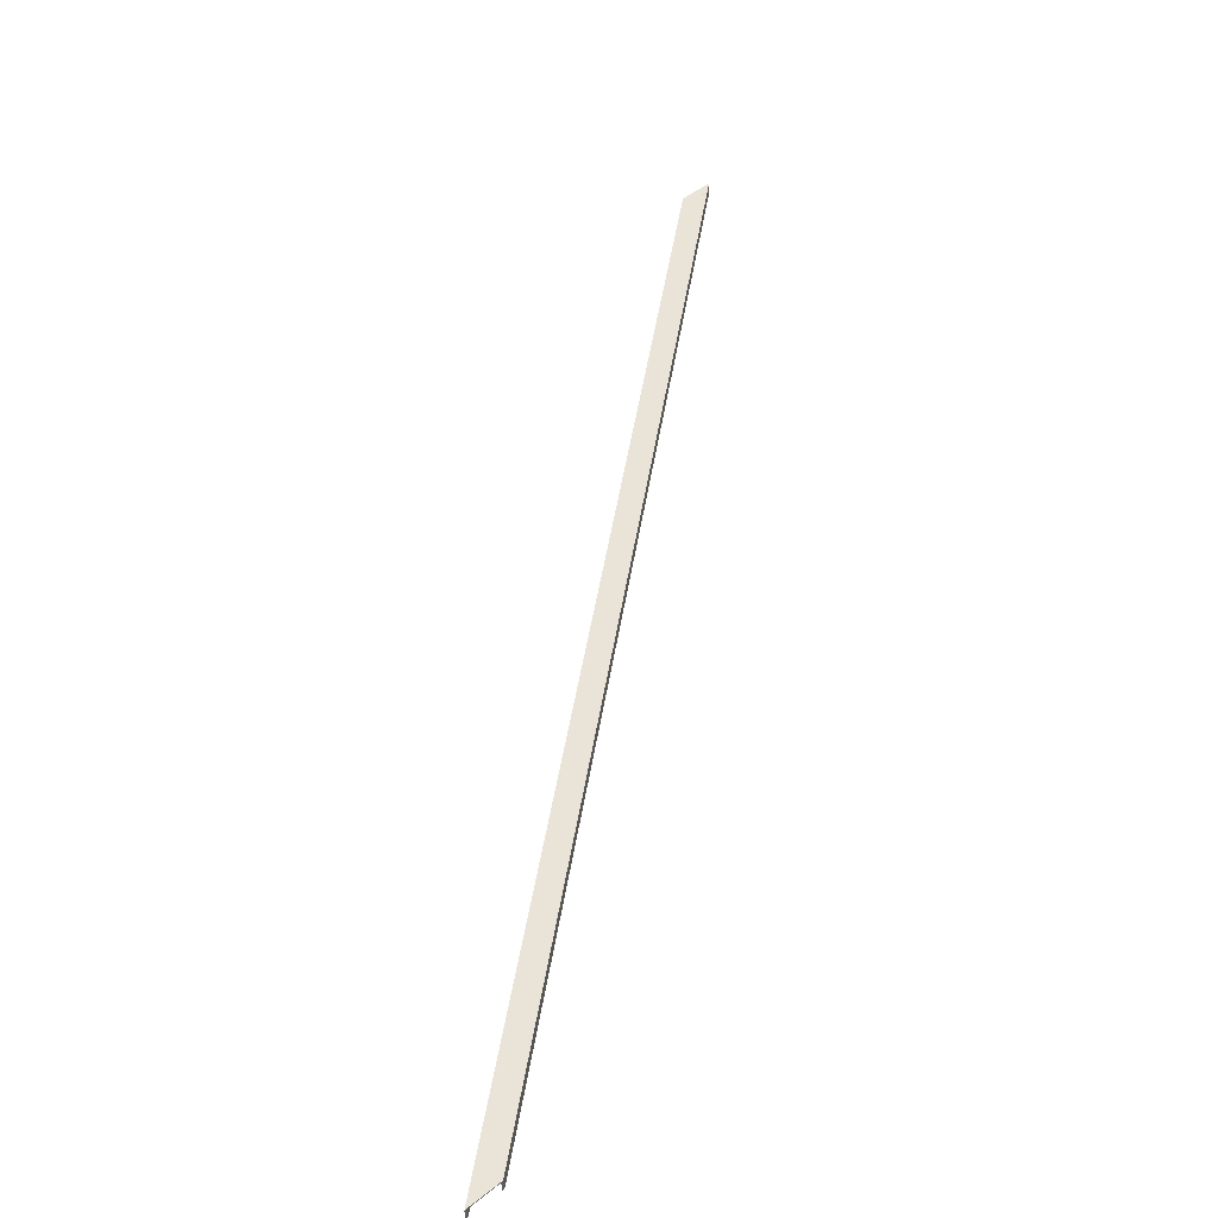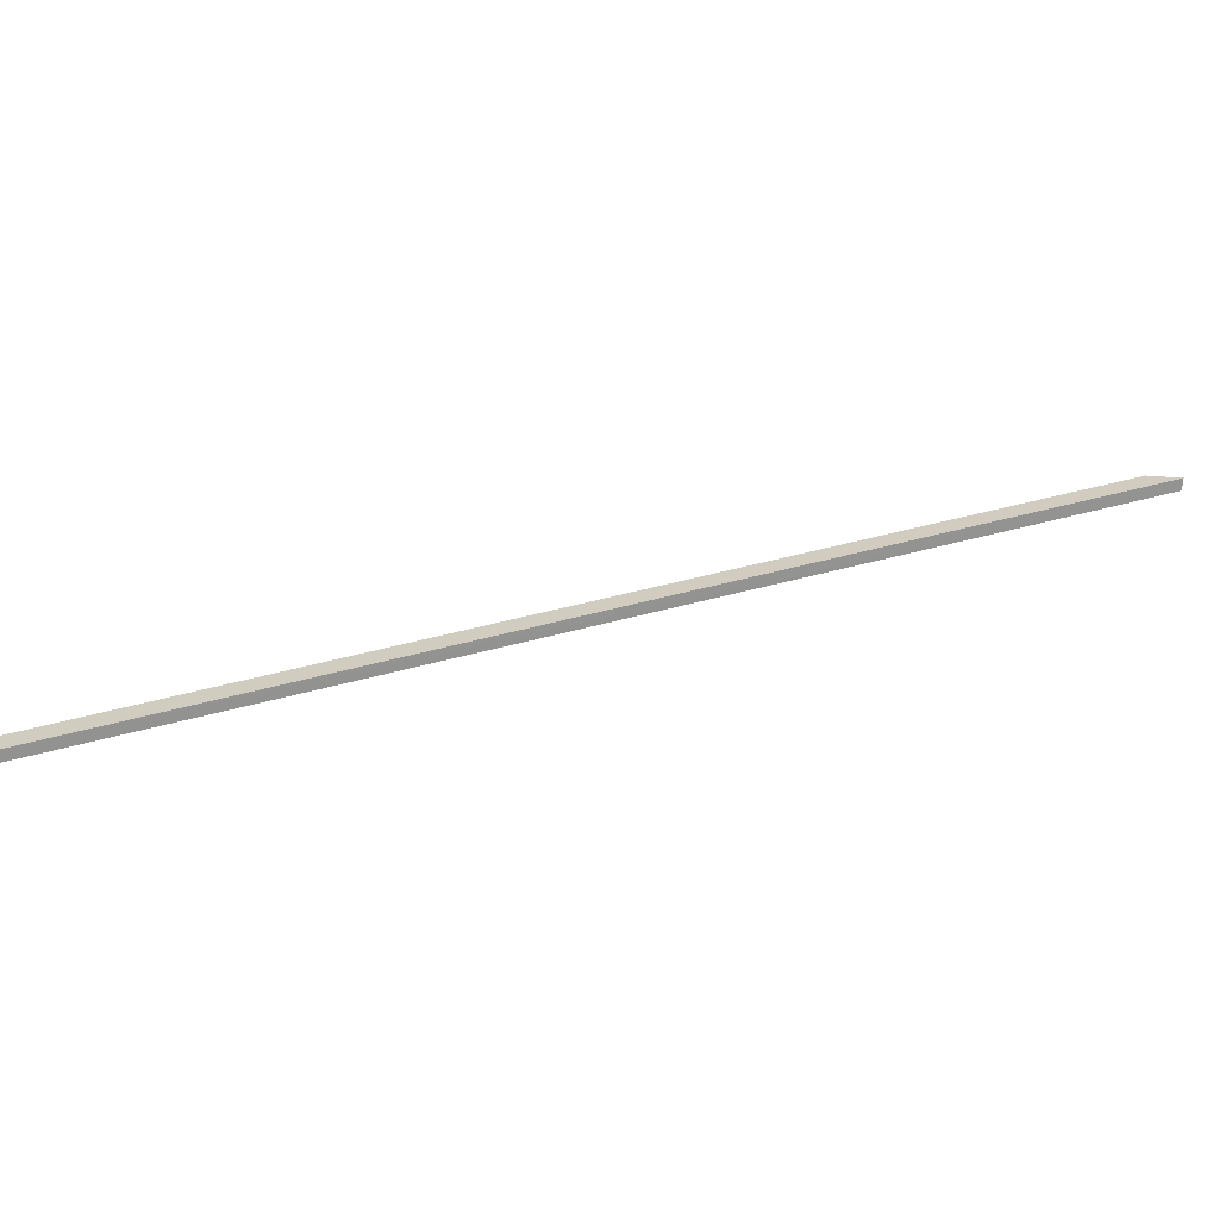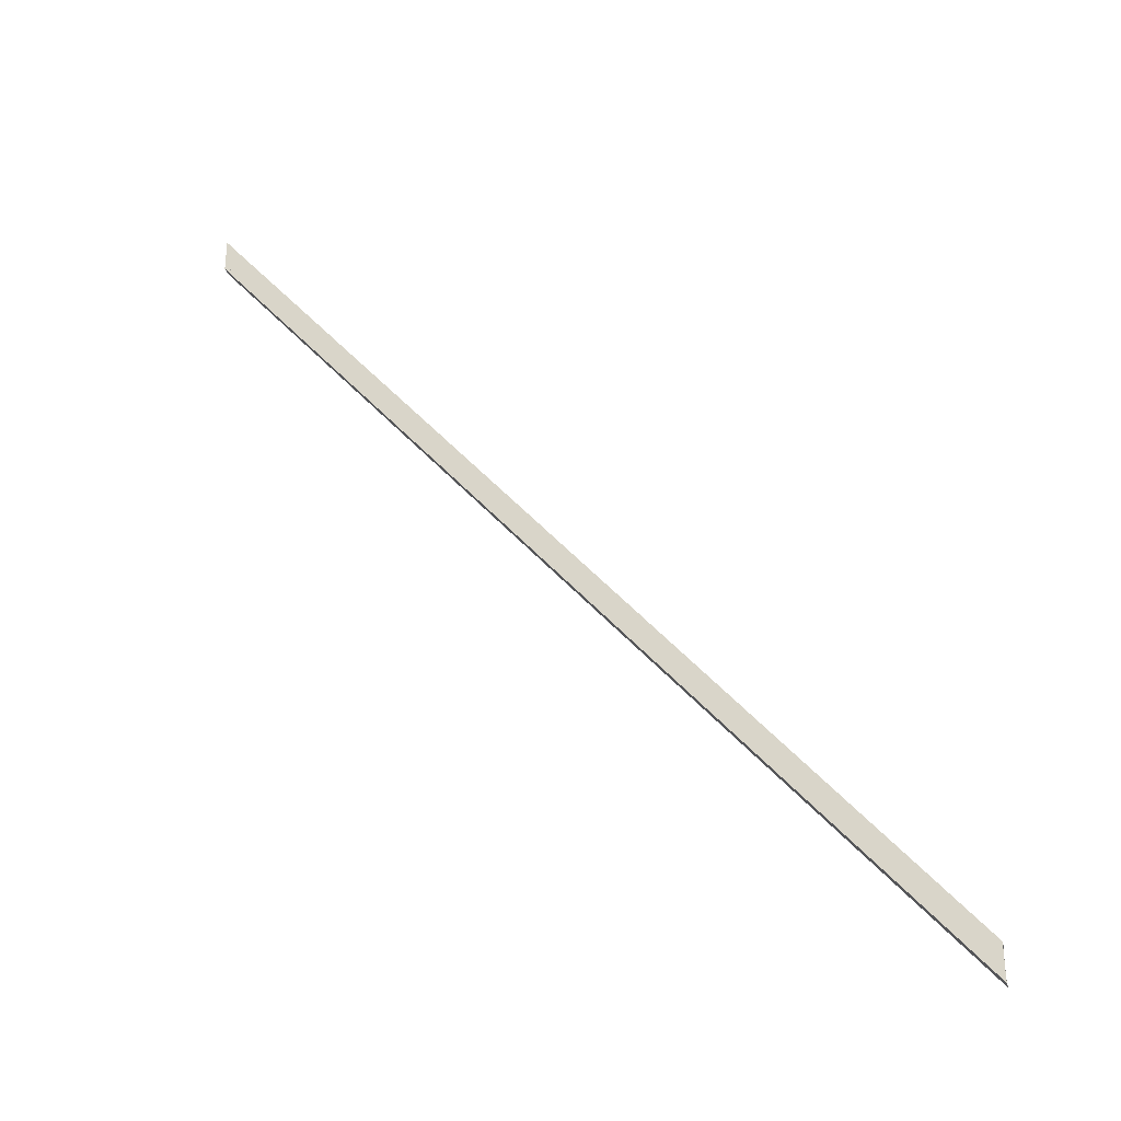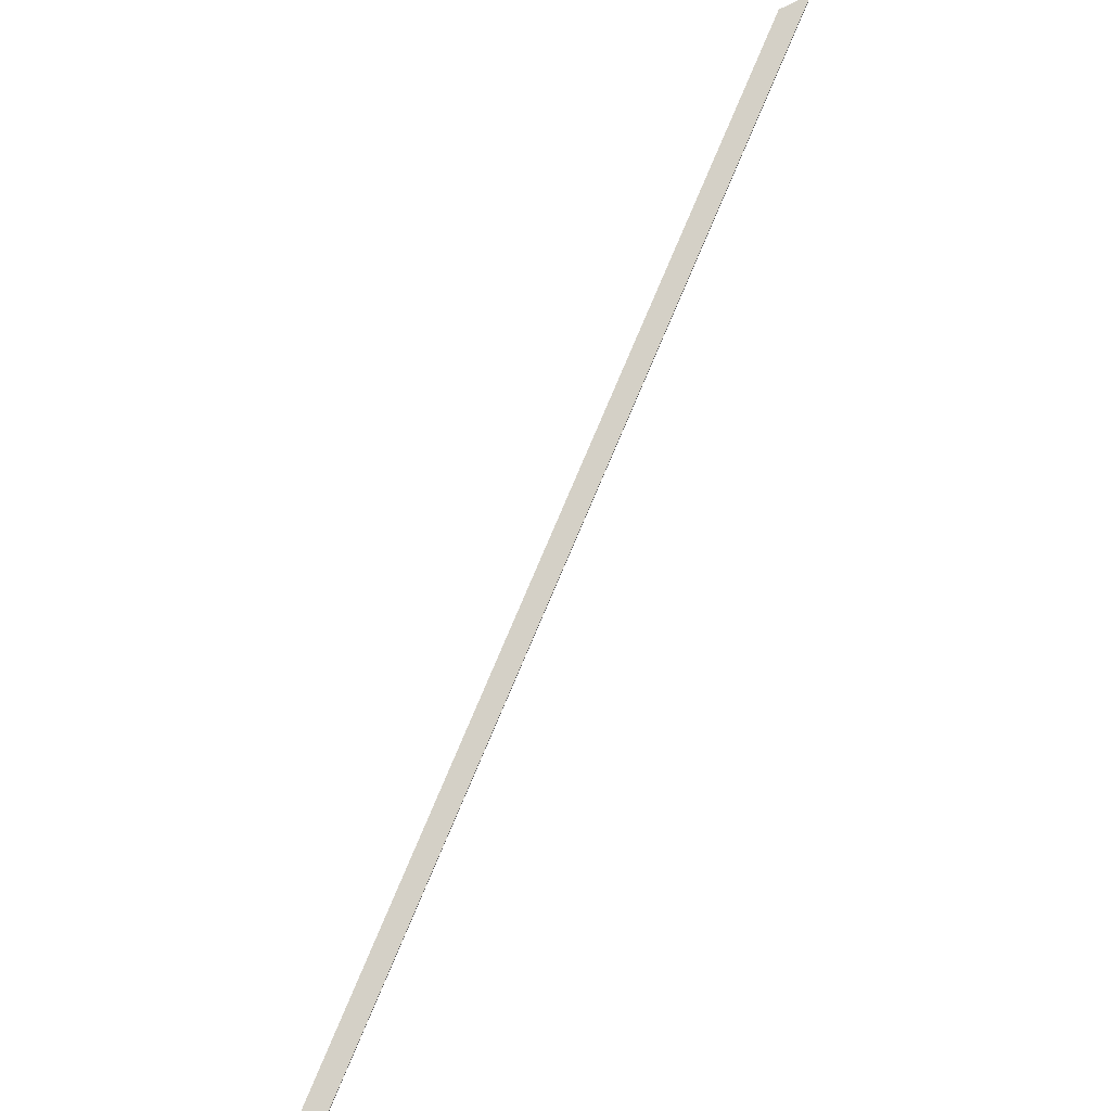
<metadata>
{"format":"obj","ext":"obj","renderer":"f3d","projection":"perspective","resolution":1024,"background":"white","views":[{"elev":47.7,"azim":-131.9,"up":"+Y"},{"elev":20.7,"azim":101.9,"up":"+Y"},{"elev":-31.9,"azim":-166.1,"up":"+Z"},{"elev":77.8,"azim":62.7,"up":"+Y"}]}
</metadata>
<code>
o 485
v 2160 1888 44
v 2160 1887 43.99
v 2160 1887 44.01
v 2166 1887 51.97
v 2160 1887 43.99
v 2166 1887 51.99
v 2166 1887 51.99
v 2160 1887 44.01
v 2166 1887 51.97
v 2160 1888 43.96
v 2160 1888 43.73
v 2160 1888 43.97
v 2160 1888 43.98
v 2160 1887 43.99
v 2166 1887 51.97
v 2166 1887 51.99
v 2166 1887 51.99
v 2160 1888 43.98
v 2166 1887 51.96
v 2160 1888 43.97
v 2160 1888 43.98
v 2166 1887 51.99
v 2166 1887 51.94
v 2160 1888 43.97
v 2160 1888 43.96
v 2160 1888 43.96
v 2166 1887 51.72
v 2160 1888 43.73
v 2160 1888 43.69
v 2160 1888 43.71
v 2166 1887 51.7
v 2160 1888 43.71
v 2160 1888 43.71
v 2160 1887 43.71
v 2166 1887 51.69
v 2160 1887 43.69
v 2160 1888 43.69
v 2160 1888 43.73
v 2160 1888 44
v 2166 1887 51.7
v 2166 1887 51.72
v 2166 1887 51.67
v 2160 1888 43.69
v 2166 1887 51.67
v 2160 1887 43.69
v 2160 1887 43.71
v 2166 1887 51.68
v 2160 1887 43.69
v 2166 1887 51.67
v 2166 1887 51.69
v 2166 1887 51.7
v 2166 1887 51.7
v 2166 1887 51.72
v 2166 1887 51.7
v 2160 1887 43.71
v 2166 1887 51.68
v 2166 1887 51.7
v 2160 1888 44
v 2166 1887 51.99
v 2160 1887 44.01
f 1 2 3
f 4 3 5
f 6 3 7
f 8 9 7
f 10 1 11
f 12 1 10
f 13 1 12
f 14 1 13
f 14 15 4
f 15 16 9
f 17 15 6
f 15 2 18
f 19 18 20
f 21 19 15
f 22 15 19
f 22 19 23
f 24 23 19
f 23 20 25
f 26 27 23
f 27 25 28
f 29 30 28
f 31 28 30
f 29 32 33
f 32 31 33
f 34 35 32
f 36 32 37
f 37 38 39
f 38 40 41
f 39 42 43
f 44 45 43
f 32 45 46
f 47 46 48
f 36 49 47
f 50 46 51
f 52 32 50
f 50 49 52
f 52 49 53
f 54 49 50
f 55 56 51
f 49 57 56
f 49 58 59
f 60 59 58

</code>
